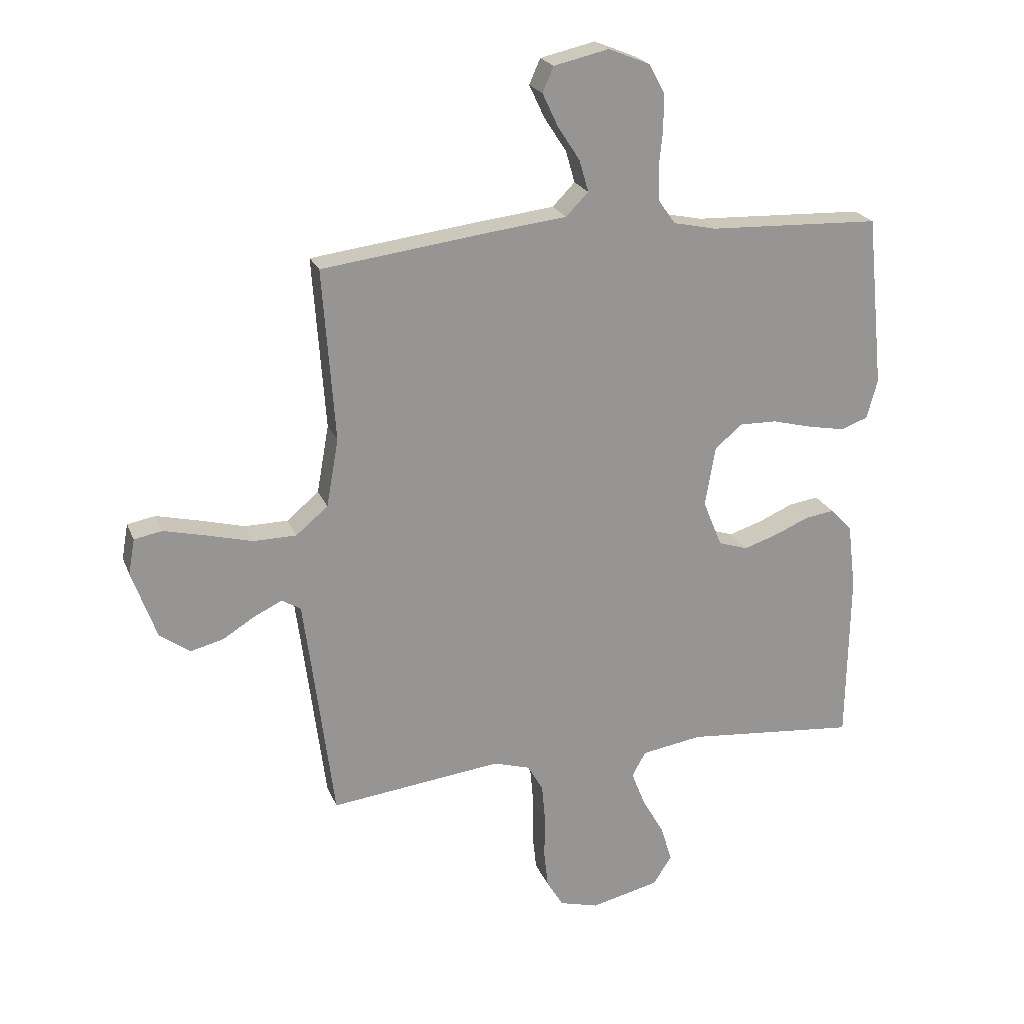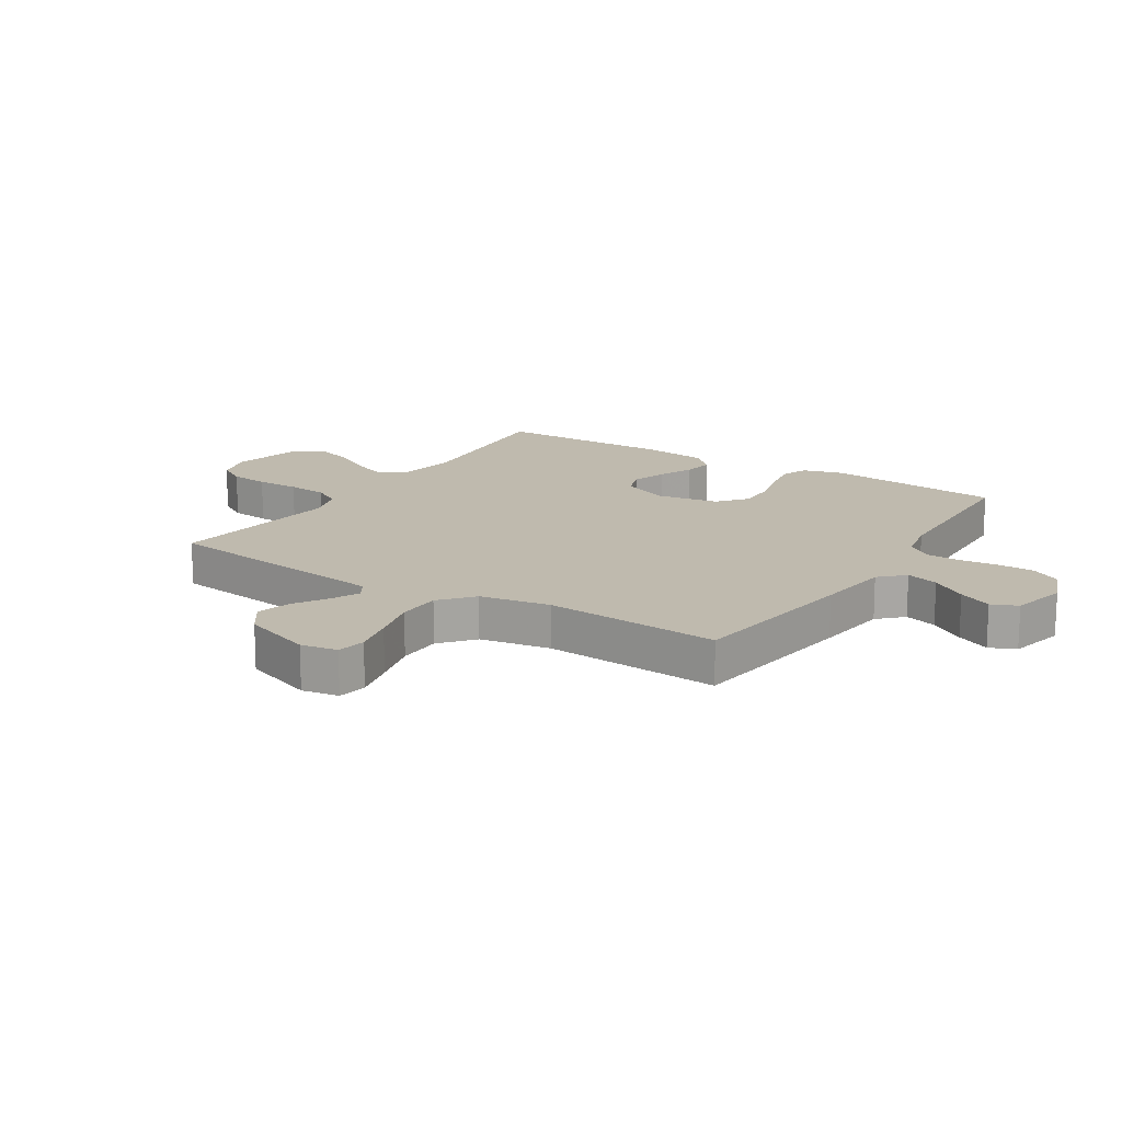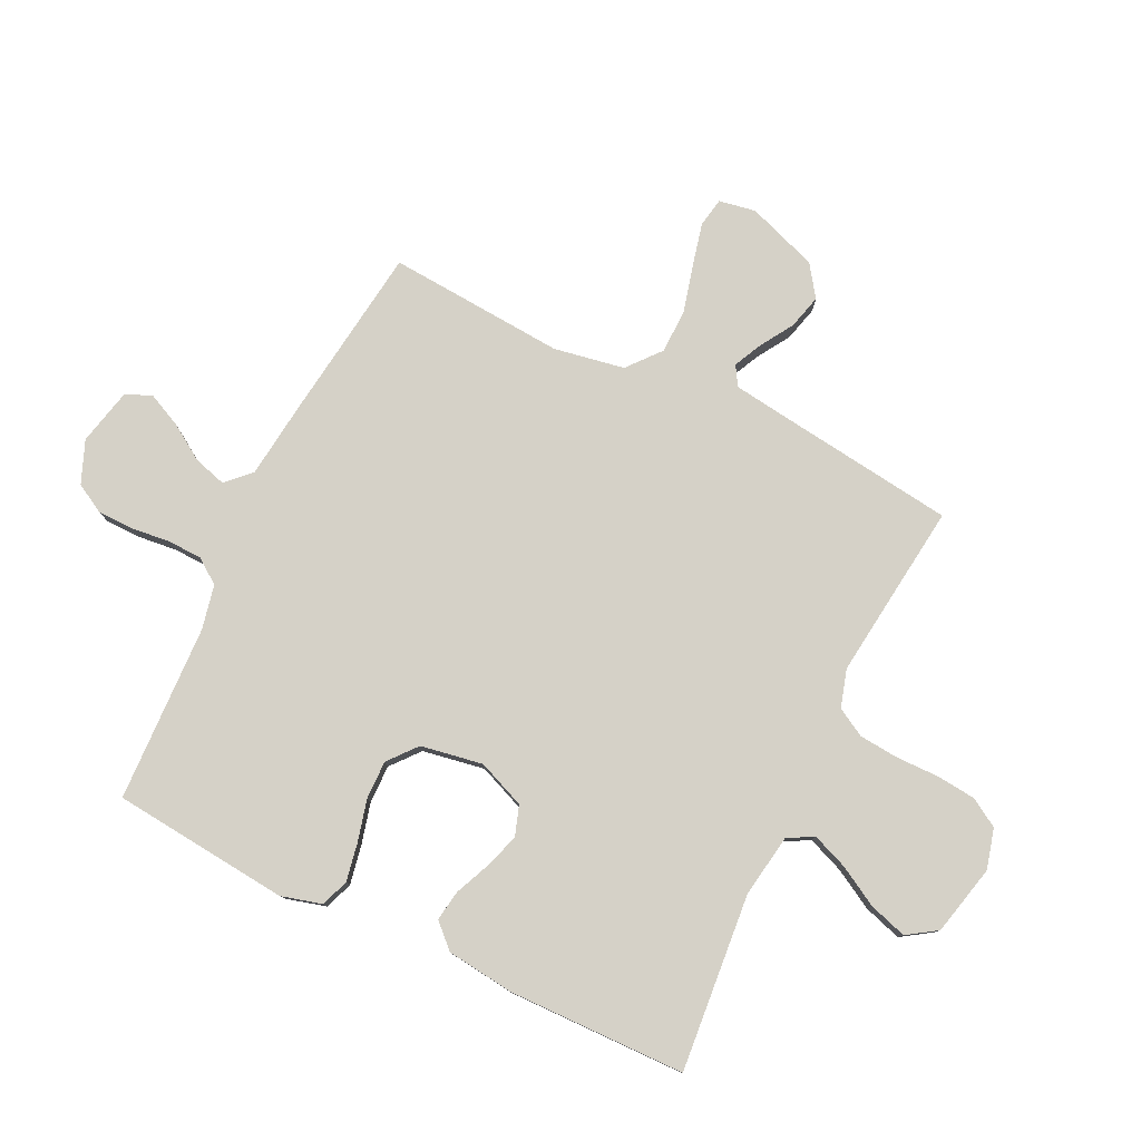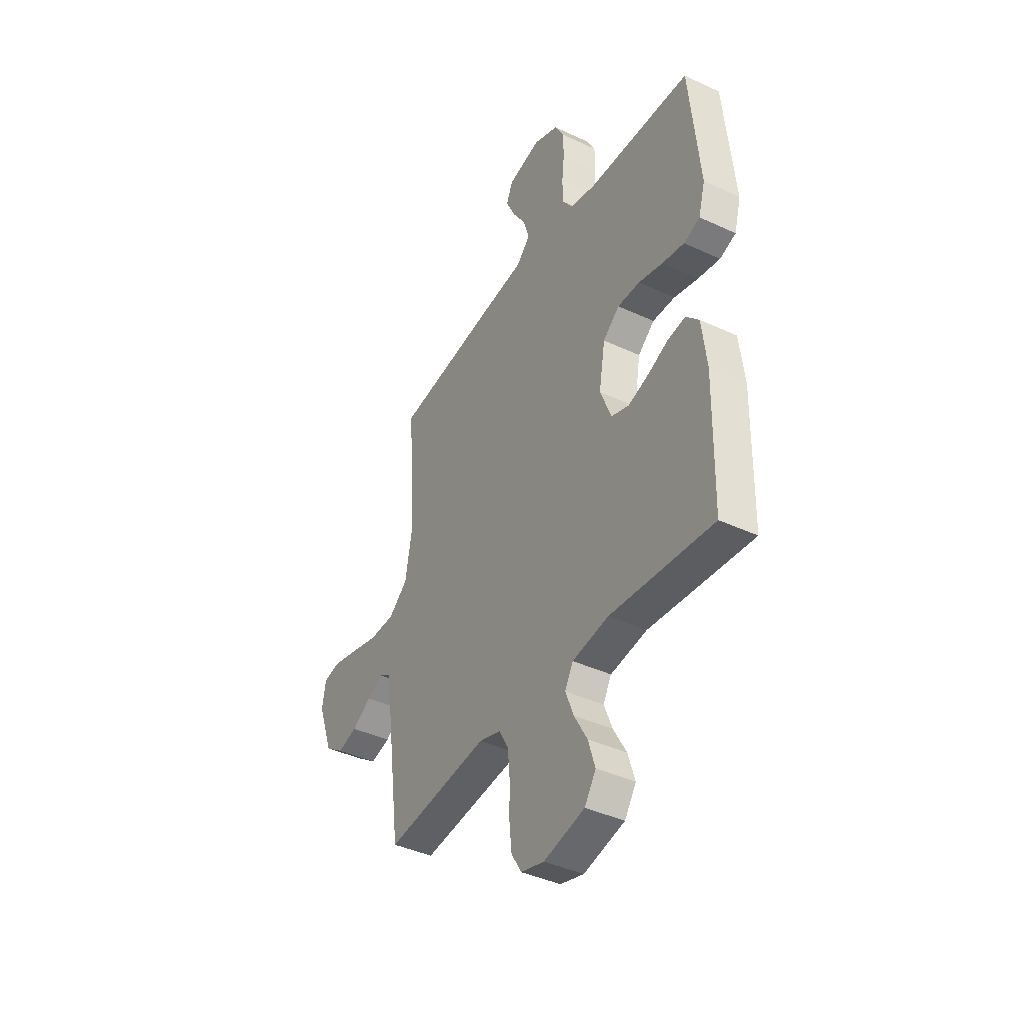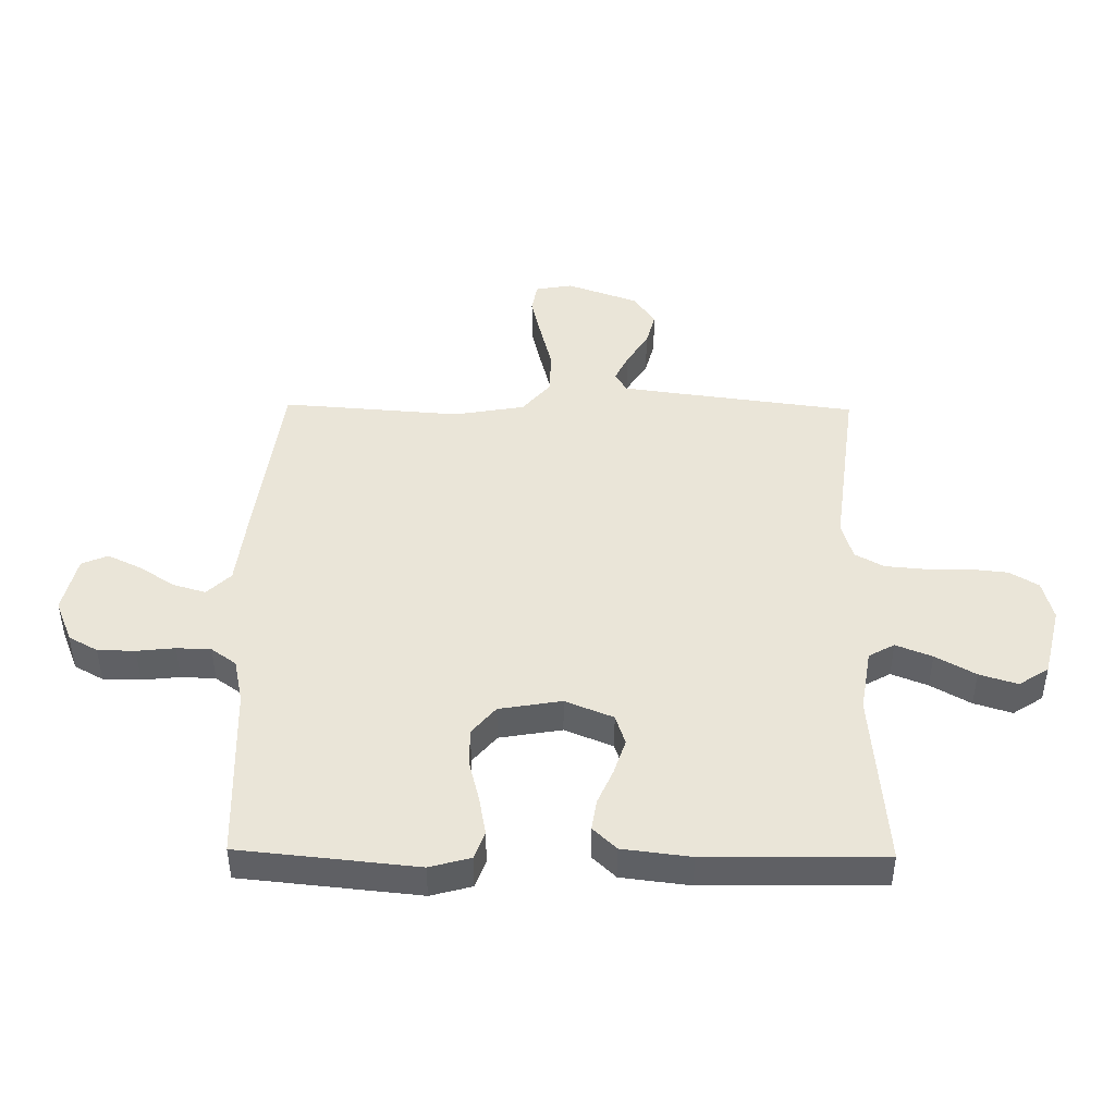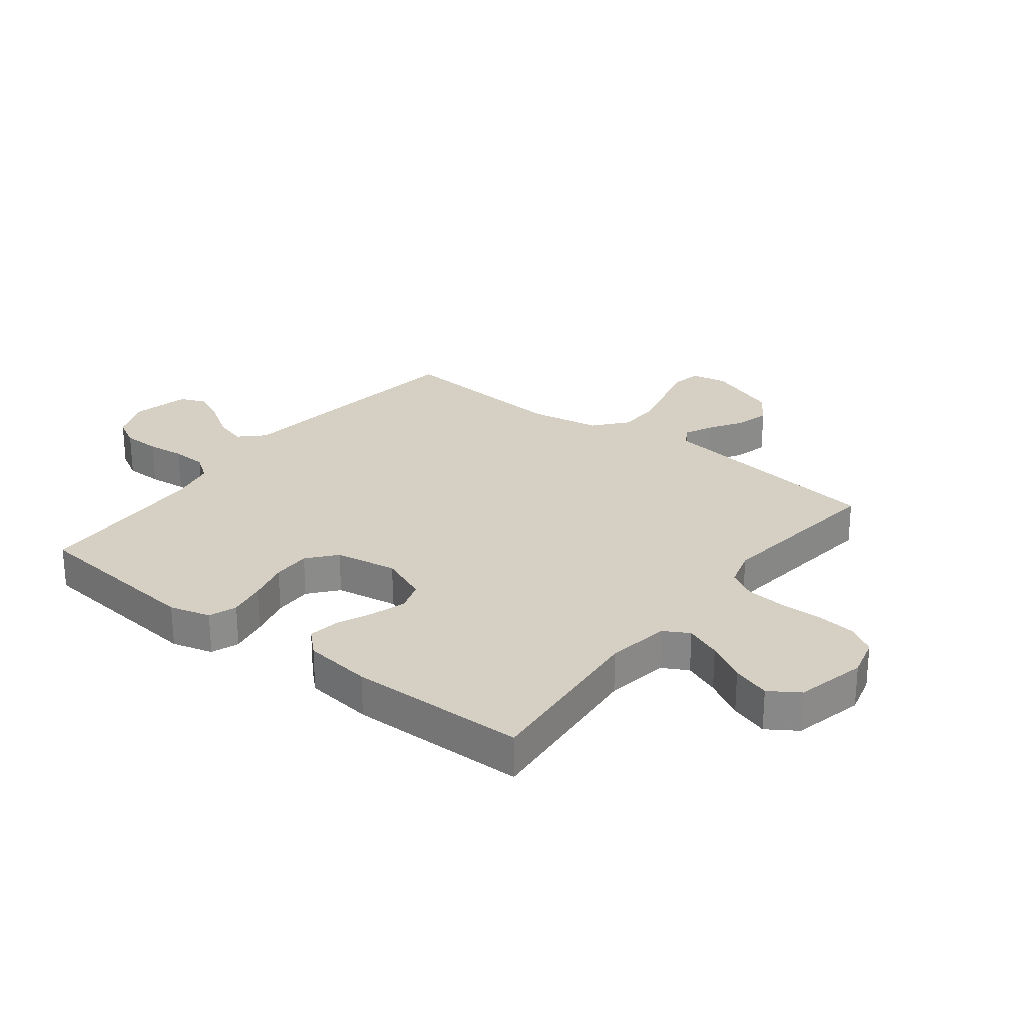
<metadata>
{"format":"obj","ext":"obj","renderer":"f3d","projection":"perspective","resolution":1024,"background":"white","views":[{"elev":22.0,"azim":-17.8,"up":"+Z"},{"elev":15.8,"azim":-57.6,"up":"+Y"},{"elev":79.1,"azim":115.8,"up":"+Y"},{"elev":-40.4,"azim":60.1,"up":"+Z"},{"elev":45.2,"azim":90.8,"up":"+Y"},{"elev":26.4,"azim":127.9,"up":"+Y"}]}
</metadata>
<code>
v 0.5 0.07 0.5
v 0.53 0.07 0.2
v 0.511 0.07 0.131
v 0.464 0.07 0.114
v 0.399 0.07 0.126
v 0.329 0.07 0.144
v 0.264 0.07 0.145
v 0.216 0.07 0.105
v 0.198 0.07 0
v 0.231 0.07 -0.081
v 0.282 0.07 -0.098
v 0.341 0.07 -0.079
v 0.401 0.07 -0.053
v 0.453 0.07 -0.045
v 0.491 0.07 -0.085
v 0.505 0.07 -0.2
v 0.5 0.07 -0.5
v 0.2 0.07 -0.473
v 0.094 0.07 -0.49
v 0.07 0.07 -0.533
v 0.094 0.07 -0.594
v 0.132 0.07 -0.661
v 0.152 0.07 -0.725
v 0.119 0.07 -0.775
v 0 0.07 -0.803
v -0.068 0.07 -0.785
v -0.097 0.07 -0.737
v -0.104 0.07 -0.671
v -0.103 0.07 -0.598
v -0.109 0.07 -0.531
v -0.136 0.07 -0.483
v -0.2 0.07 -0.464
v -0.5 0.07 -0.5
v -0.539 0.07 -0.2
v -0.552 0.07 -0.104
v -0.585 0.07 -0.084
v -0.633 0.07 -0.107
v -0.689 0.07 -0.142
v -0.747 0.07 -0.157
v -0.8 0.07 -0.12
v -0.843 0.07 0
v -0.832 0.07 0.062
v -0.783 0.07 0.071
v -0.711 0.07 0.054
v -0.63 0.07 0.033
v -0.555 0.07 0.034
v -0.499 0.07 0.081
v -0.478 0.07 0.2
v -0.5 0.07 0.5
v -0.2 0.07 0.539
v -0.072 0.07 0.554
v -0.033 0.07 0.594
v -0.049 0.07 0.649
v -0.088 0.07 0.709
v -0.115 0.07 0.766
v -0.096 0.07 0.81
v 0 0.07 0.832
v 0.072 0.07 0.803
v 0.099 0.07 0.754
v 0.1 0.07 0.691
v 0.093 0.07 0.627
v 0.095 0.07 0.569
v 0.125 0.07 0.527
v 0.2 0.07 0.511
v 0.5 0 0.5
v 0.53 0 0.2
v 0.511 0 0.131
v 0.464 0 0.114
v 0.399 0 0.126
v 0.329 0 0.144
v 0.264 0 0.145
v 0.216 0 0.105
v 0.198 0 0
v 0.231 0 -0.081
v 0.282 0 -0.098
v 0.341 0 -0.079
v 0.401 0 -0.053
v 0.453 0 -0.045
v 0.491 0 -0.085
v 0.505 0 -0.2
v 0.5 0 -0.5
v 0.2 0 -0.473
v 0.094 0 -0.49
v 0.07 0 -0.533
v 0.094 0 -0.594
v 0.132 0 -0.661
v 0.152 0 -0.725
v 0.119 0 -0.775
v 0 0 -0.803
v -0.068 0 -0.785
v -0.097 0 -0.737
v -0.104 0 -0.671
v -0.103 0 -0.598
v -0.109 0 -0.531
v -0.136 0 -0.483
v -0.2 0 -0.464
v -0.5 0 -0.5
v -0.539 0 -0.2
v -0.552 0 -0.104
v -0.585 0 -0.084
v -0.633 0 -0.107
v -0.689 0 -0.142
v -0.747 0 -0.157
v -0.8 0 -0.12
v -0.843 0 0
v -0.832 0 0.062
v -0.783 0 0.071
v -0.711 0 0.054
v -0.63 0 0.033
v -0.555 0 0.034
v -0.499 0 0.081
v -0.478 0 0.2
v -0.5 0 0.5
v -0.2 0 0.539
v -0.072 0 0.554
v -0.033 0 0.594
v -0.049 0 0.649
v -0.088 0 0.709
v -0.115 0 0.766
v -0.096 0 0.81
v 0 0 0.832
v 0.072 0 0.803
v 0.099 0 0.754
v 0.1 0 0.691
v 0.093 0 0.627
v 0.095 0 0.569
v 0.125 0 0.527
v 0.2 0 0.511
f 58 59 60 61
f 58 61 62
f 57 58 62
f 56 57 62
f 53 54 55 56
f 53 56 62 63
f 48 49 50 51
f 47 48 51
f 47 51 52
f 42 43 44 45
f 40 41 42 45
f 40 45 46
f 37 38 39 40
f 36 37 40 46
f 35 36 46 47
f 32 33 34
f 31 32 34 35
f 26 27 28 29
f 26 29 30
f 25 26 30
f 24 25 30
f 21 22 23 24
f 20 21 24 30
f 19 20 30 31
f 15 16 17 18
f 12 13 14 15
f 11 12 15 18
f 10 11 18 19
f 3 4 5 6
f 1 2 3 6
f 64 1 6 7
f 63 64 7 8
f 52 53 63 8
f 47 52 8 9
f 19 31 35 47
f 9 10 19 47
f 125 124 123 122
f 126 125 122
f 126 122 121
f 126 121 120
f 120 119 118 117
f 127 126 120 117
f 115 114 113 112
f 115 112 111
f 116 115 111
f 109 108 107 106
f 109 106 105 104
f 110 109 104
f 104 103 102 101
f 110 104 101 100
f 111 110 100 99
f 98 97 96
f 99 98 96 95
f 93 92 91 90
f 94 93 90
f 94 90 89
f 94 89 88
f 88 87 86 85
f 94 88 85 84
f 95 94 84 83
f 82 81 80 79
f 79 78 77 76
f 82 79 76 75
f 83 82 75 74
f 70 69 68 67
f 70 67 66 65
f 71 70 65 128
f 72 71 128 127
f 72 127 117 116
f 73 72 116 111
f 111 99 95 83
f 111 83 74 73
f 1 65 66 2
f 2 66 67 3
f 3 67 68 4
f 4 68 69 5
f 5 69 70 6
f 6 70 71 7
f 7 71 72 8
f 8 72 73 9
f 9 73 74 10
f 10 74 75 11
f 11 75 76 12
f 12 76 77 13
f 13 77 78 14
f 14 78 79 15
f 15 79 80 16
f 16 80 81 17
f 17 81 82 18
f 18 82 83 19
f 19 83 84 20
f 20 84 85 21
f 21 85 86 22
f 22 86 87 23
f 23 87 88 24
f 24 88 89 25
f 25 89 90 26
f 26 90 91 27
f 27 91 92 28
f 28 92 93 29
f 29 93 94 30
f 30 94 95 31
f 31 95 96 32
f 32 96 97 33
f 33 97 98 34
f 34 98 99 35
f 35 99 100 36
f 36 100 101 37
f 37 101 102 38
f 38 102 103 39
f 39 103 104 40
f 40 104 105 41
f 41 105 106 42
f 42 106 107 43
f 43 107 108 44
f 44 108 109 45
f 45 109 110 46
f 46 110 111 47
f 47 111 112 48
f 48 112 113 49
f 49 113 114 50
f 50 114 115 51
f 51 115 116 52
f 52 116 117 53
f 53 117 118 54
f 54 118 119 55
f 55 119 120 56
f 56 120 121 57
f 57 121 122 58
f 58 122 123 59
f 59 123 124 60
f 60 124 125 61
f 61 125 126 62
f 62 126 127 63
f 63 127 128 64
f 64 128 65 1

</code>
